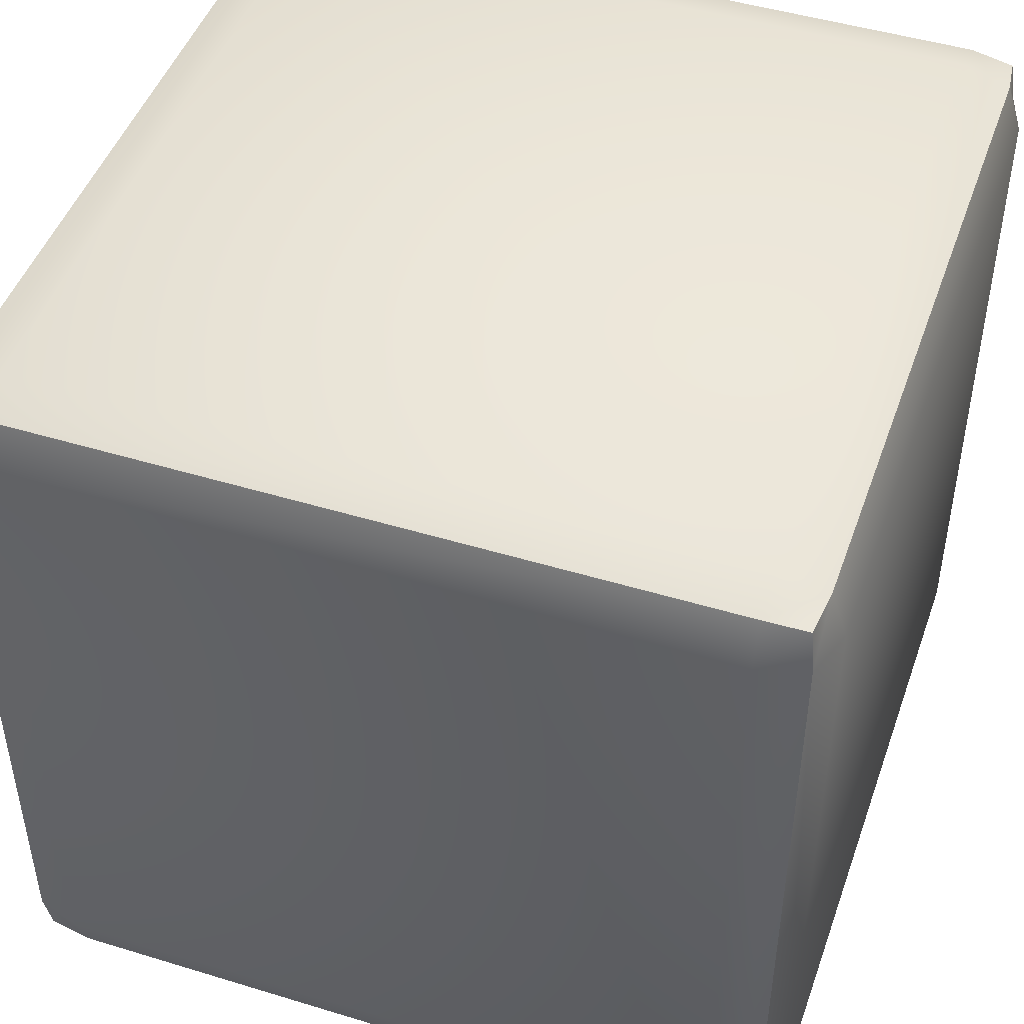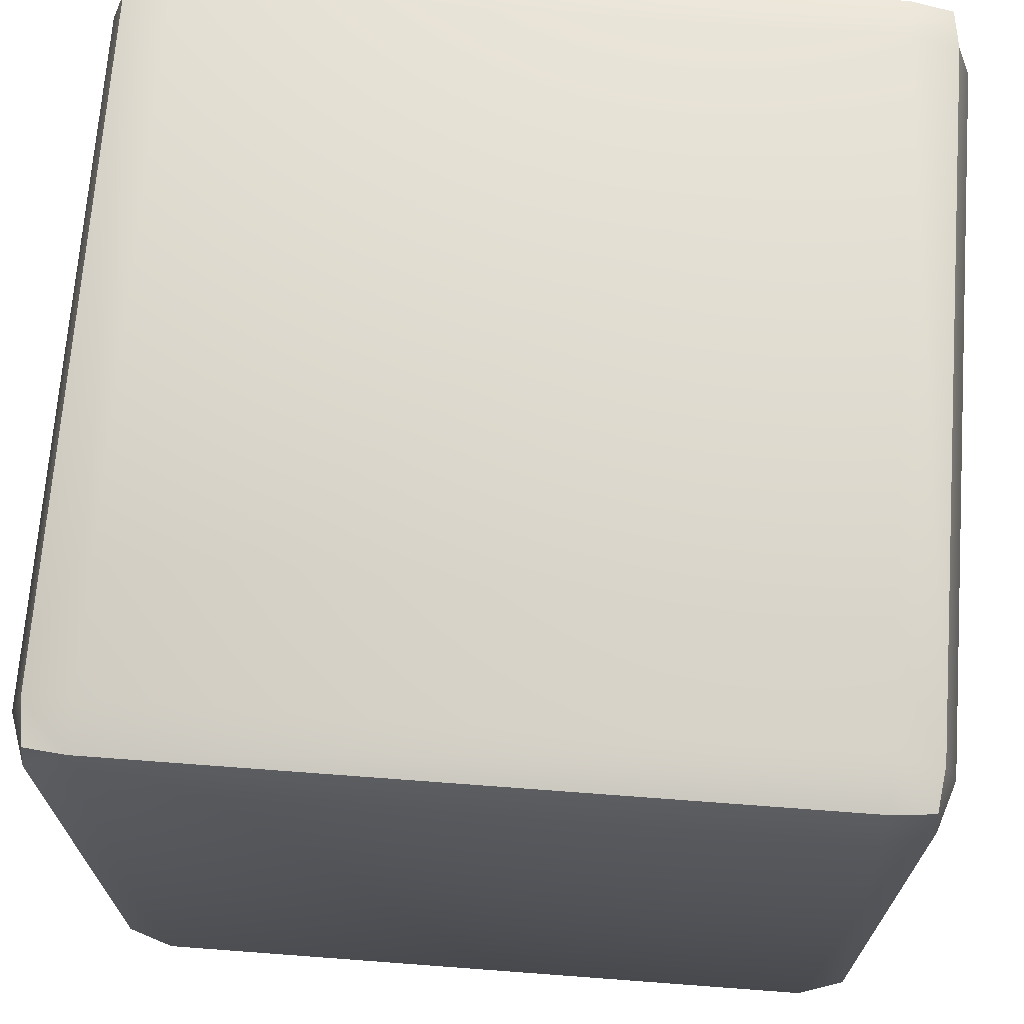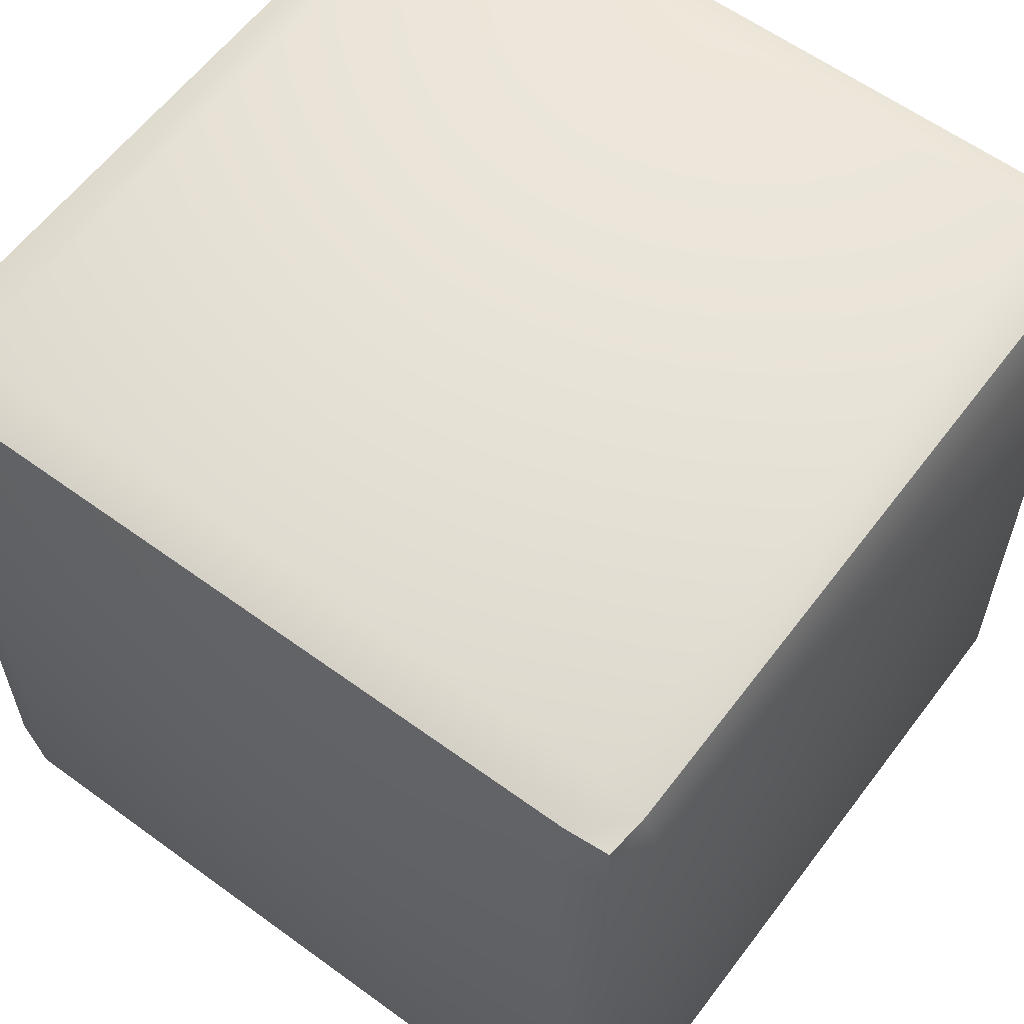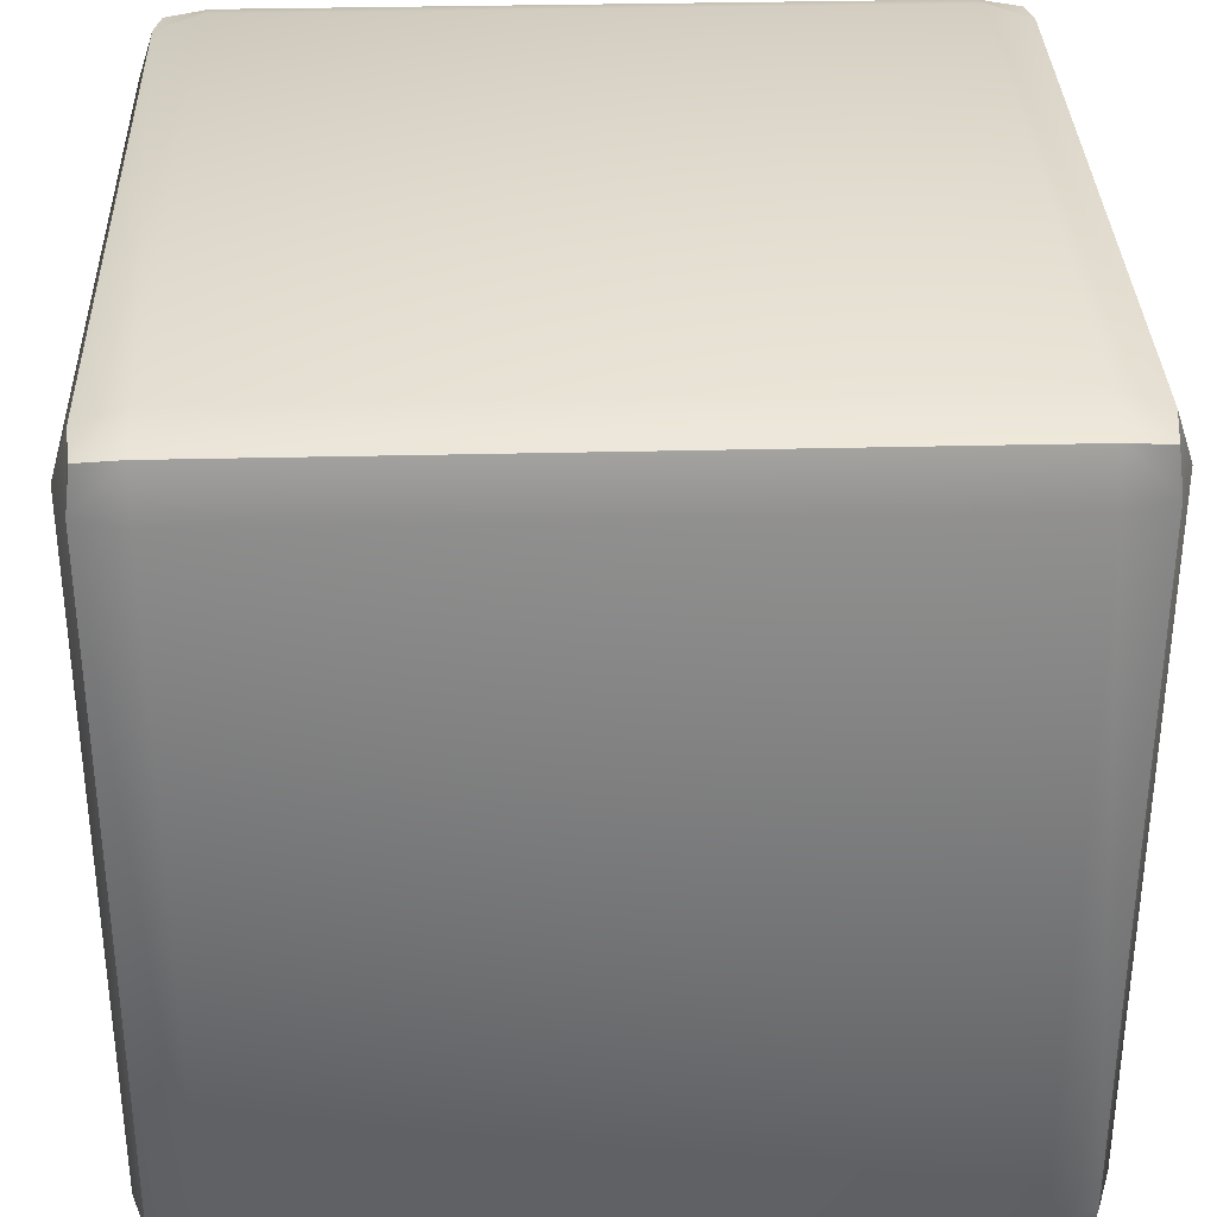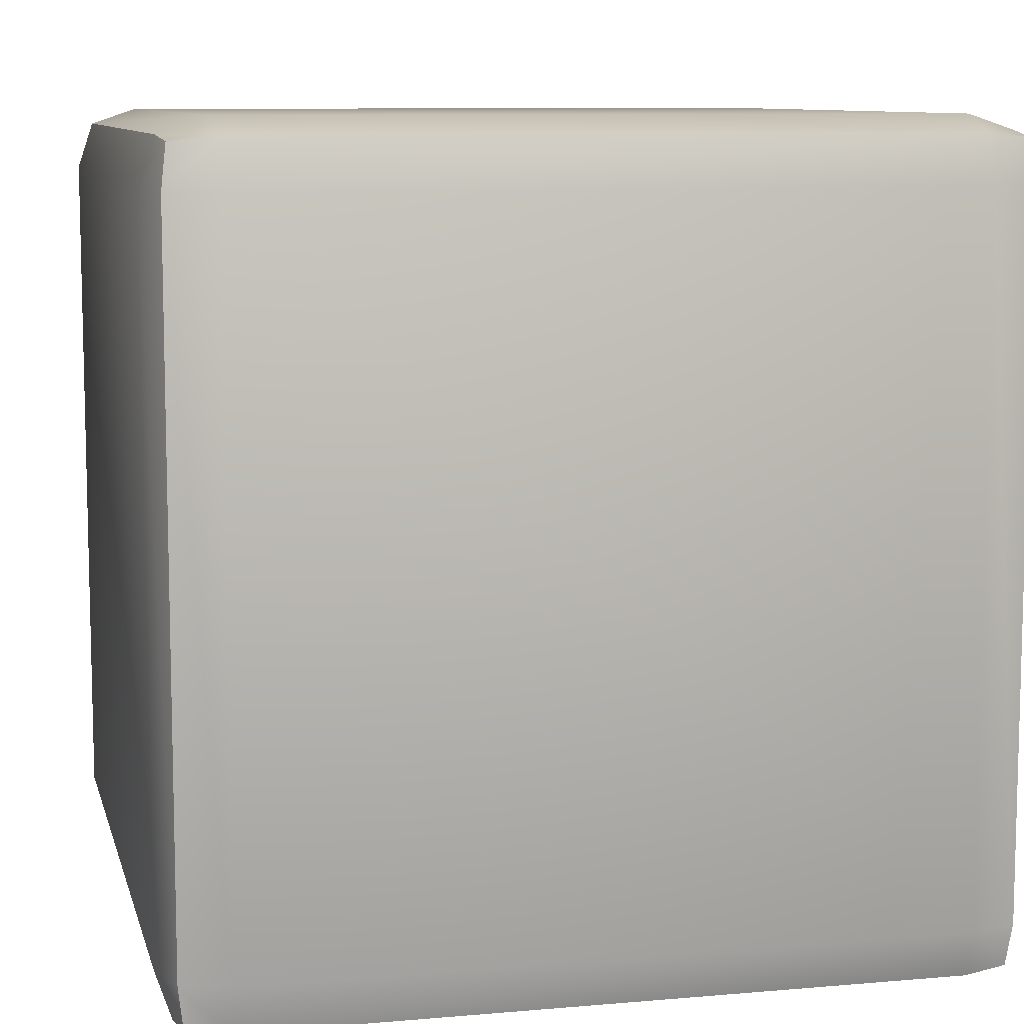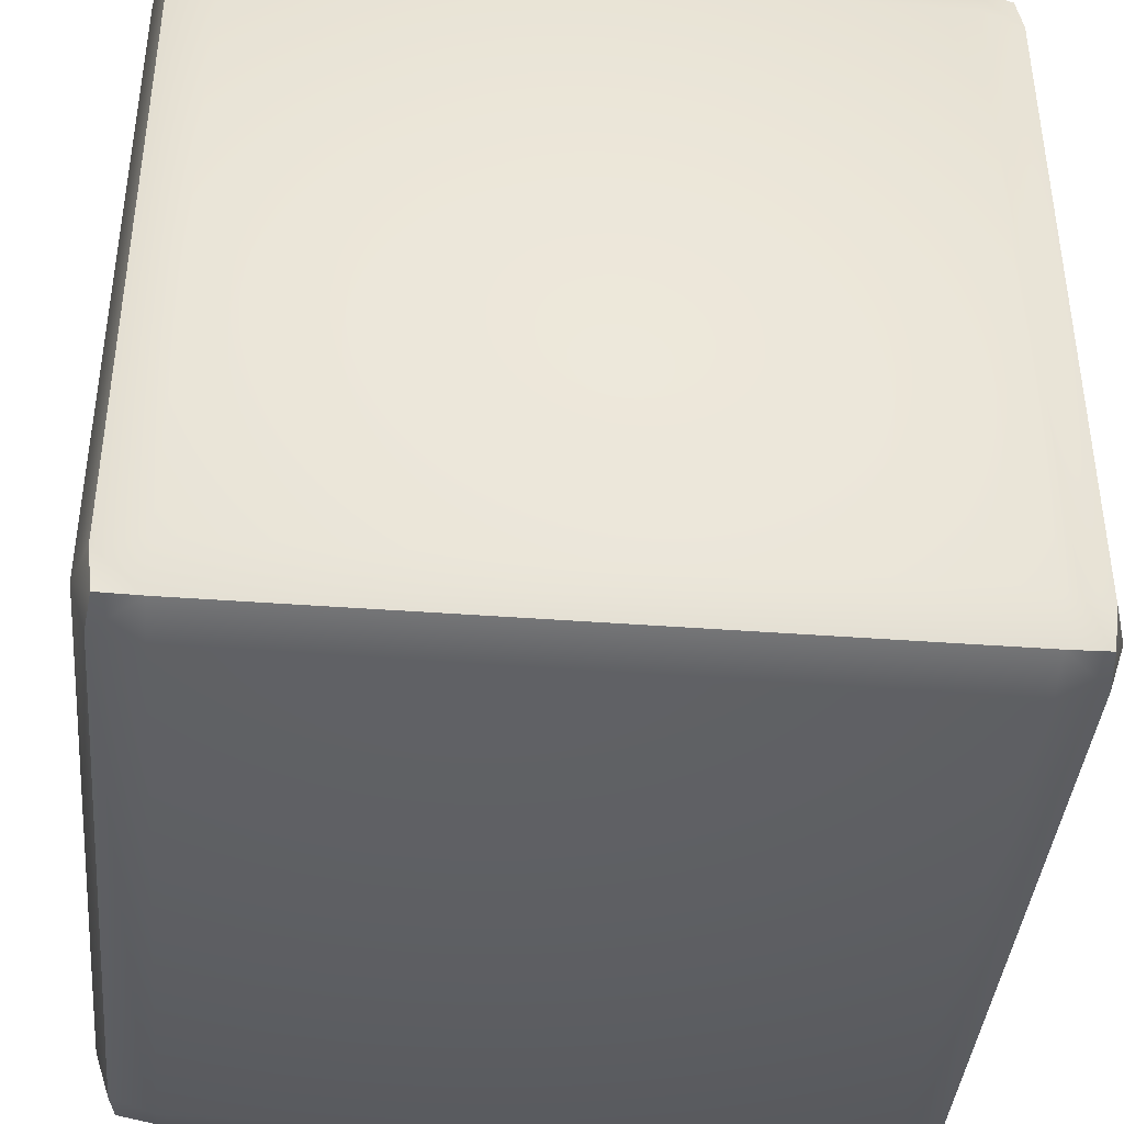
<metadata>
{"format":"obj","ext":"obj","renderer":"f3d","projection":"perspective","resolution":1024,"background":"white","views":[{"elev":47.0,"azim":-70.9,"up":"+Y"},{"elev":69.5,"azim":4.3,"up":"+Y"},{"elev":59.9,"azim":-53.2,"up":"+Y"},{"elev":33.7,"azim":88.1,"up":"+Y"},{"elev":9.1,"azim":-103.2,"up":"+Y"},{"elev":-40.4,"azim":-5.3,"up":"+Y"}]}
</metadata>
<code>
v  0.2795 0.3302 -0.2795
v  -0.2795 0.3302 0.2795
v  -0.2795 0.3302 -0.2795
v  0.2795 0.3302 0.2795
v  -0.3175 0.3175 -0.2795
v  -0.3175 0.3175 0.2795
v  0.3175 0.3175 0.2795
v  0.3133 0.3133 0.3133
v  0.2795 0.3175 0.3175
v  0.3175 0.3175 -0.2795
v  0.3133 0.3133 -0.3133
v  0.2795 0.3175 -0.3175
v  -0.2795 0.3175 0.3175
v  -0.2795 0.3175 -0.3175
v  -0.3133 0.3133 -0.3133
v  -0.3133 0.3133 0.3133
v  0.2795 -0.3302 0.2795
v  -0.2795 -0.3302 -0.2795
v  -0.2795 -0.3302 0.2795
v  0.2795 -0.3302 -0.2795
v  0.3175 -0.3175 -0.2795
v  0.3175 -0.3175 0.2795
v  -0.3175 -0.3175 0.2795
v  -0.3175 -0.3175 -0.2795
v  -0.2795 -0.3175 -0.3175
v  0.2795 -0.3175 -0.3175
v  0.2795 -0.3175 0.3175
v  -0.2795 -0.3175 0.3175
v  -0.3133 -0.3133 -0.3133
v  0.3133 -0.3133 -0.3133
v  -0.3133 -0.3133 0.3133
v  0.3133 -0.3133 0.3133
v  -0.2795 0.2795 -0.3302
v  0.2795 -0.2795 -0.3302
v  0.2795 0.2795 -0.3302
v  -0.2795 -0.2795 -0.3302
v  0.3175 0.2795 -0.3175
v  0.3175 -0.2795 -0.3175
v  -0.3175 -0.2795 -0.3175
v  -0.3133 -0.3133 -0.3133
v  -0.2795 -0.3175 -0.3175
v  -0.3175 0.2795 -0.3175
v  -0.3133 0.3133 -0.3133
v  -0.2795 0.3175 -0.3175
v  0.2795 0.3175 -0.3175
v  0.3133 0.3133 -0.3133
v  0.2795 -0.3175 -0.3175
v  0.3133 -0.3133 -0.3133
v  0.3302 0.2795 0.2795
v  0.3302 -0.2795 -0.2795
v  0.3302 -0.2795 0.2795
v  0.3302 0.2795 -0.2795
v  0.3175 0.2795 0.3175
v  0.3175 -0.2795 0.3175
v  0.3175 0.3175 0.2795
v  0.3133 0.3133 0.3133
v  0.3175 -0.3175 0.2795
v  0.3133 -0.3133 0.3133
v  0.3175 -0.2795 -0.3175
v  0.3133 -0.3133 -0.3133
v  0.3175 -0.3175 -0.2795
v  0.3175 0.2795 -0.3175
v  0.3175 0.3175 -0.2795
v  0.3133 0.3133 -0.3133
v  -0.2795 0.2795 0.3302
v  0.2795 -0.2795 0.3302
v  -0.2795 -0.2795 0.3302
v  0.2795 0.2795 0.3302
v  -0.3175 0.2795 0.3175
v  -0.3175 -0.2795 0.3175
v  -0.2795 0.3175 0.3175
v  -0.3133 0.3133 0.3133
v  -0.2795 -0.3175 0.3175
v  -0.3133 -0.3133 0.3133
v  0.3175 -0.2795 0.3175
v  0.3133 -0.3133 0.3133
v  0.2795 -0.3175 0.3175
v  0.3175 0.2795 0.3175
v  0.2795 0.3175 0.3175
v  0.3133 0.3133 0.3133
v  -0.3302 0.2795 -0.2795
v  -0.3302 -0.2795 0.2795
v  -0.3302 -0.2795 -0.2795
v  -0.3302 0.2795 0.2795
v  -0.3175 0.2795 -0.3175
v  -0.3175 0.3175 -0.2795
v  -0.3133 0.3133 -0.3133
v  -0.3175 -0.2795 -0.3175
v  -0.3175 -0.3175 -0.2795
v  -0.3133 -0.3133 -0.3133
v  -0.3175 -0.2795 0.3175
v  -0.3133 -0.3133 0.3133
v  -0.3175 -0.3175 0.2795
v  -0.3175 0.2795 0.3175
v  -0.3133 0.3133 0.3133
v  -0.3175 0.3175 0.2795
g d6
f 3 2 1
f 4 1 2
f 3 5 2
f 6 2 5
f 4 7 1
f 7 4 8
f 9 8 4
f 10 1 7
f 10 11 1
f 12 1 11
f 1 12 3
f 9 4 13
f 2 13 4
f 2 6 13
f 14 3 12
f 3 14 5
f 15 5 14
f 16 13 6
f 19 18 17
f 20 17 18
f 20 21 17
f 22 17 21
f 19 23 18
f 24 18 23
f 18 25 20
f 18 24 25
f 26 20 25
f 20 26 21
f 17 27 19
f 17 22 27
f 28 19 27
f 19 28 23
f 29 25 24
f 30 21 26
f 31 23 28
f 32 27 22
f 35 34 33
f 36 33 34
f 35 37 34
f 38 34 37
f 36 39 33
f 39 36 40
f 41 40 36
f 42 33 39
f 42 43 33
f 44 33 43
f 33 44 35
f 35 45 37
f 45 35 44
f 46 37 45
f 34 38 47
f 34 47 36
f 41 36 47
f 48 47 38
f 51 50 49
f 52 49 50
f 49 53 51
f 54 51 53
f 49 55 53
f 56 53 55
f 51 54 57
f 51 57 50
f 58 57 54
f 50 59 52
f 59 50 60
f 61 60 50
f 61 50 57
f 62 52 59
f 52 62 63
f 52 63 49
f 55 49 63
f 64 63 62
f 67 66 65
f 68 65 66
f 65 69 67
f 70 67 69
f 65 71 69
f 72 69 71
f 67 70 73
f 67 73 66
f 74 73 70
f 66 75 68
f 75 66 76
f 77 76 66
f 77 66 73
f 78 68 75
f 68 78 79
f 68 79 65
f 71 65 79
f 80 79 78
f 83 82 81
f 84 81 82
f 81 85 83
f 81 86 85
f 87 85 86
f 88 83 85
f 83 88 89
f 83 89 82
f 90 89 88
f 82 91 84
f 91 82 92
f 93 92 82
f 93 82 89
f 94 84 91
f 94 95 84
f 96 84 95
f 84 96 81
f 86 81 96

</code>
